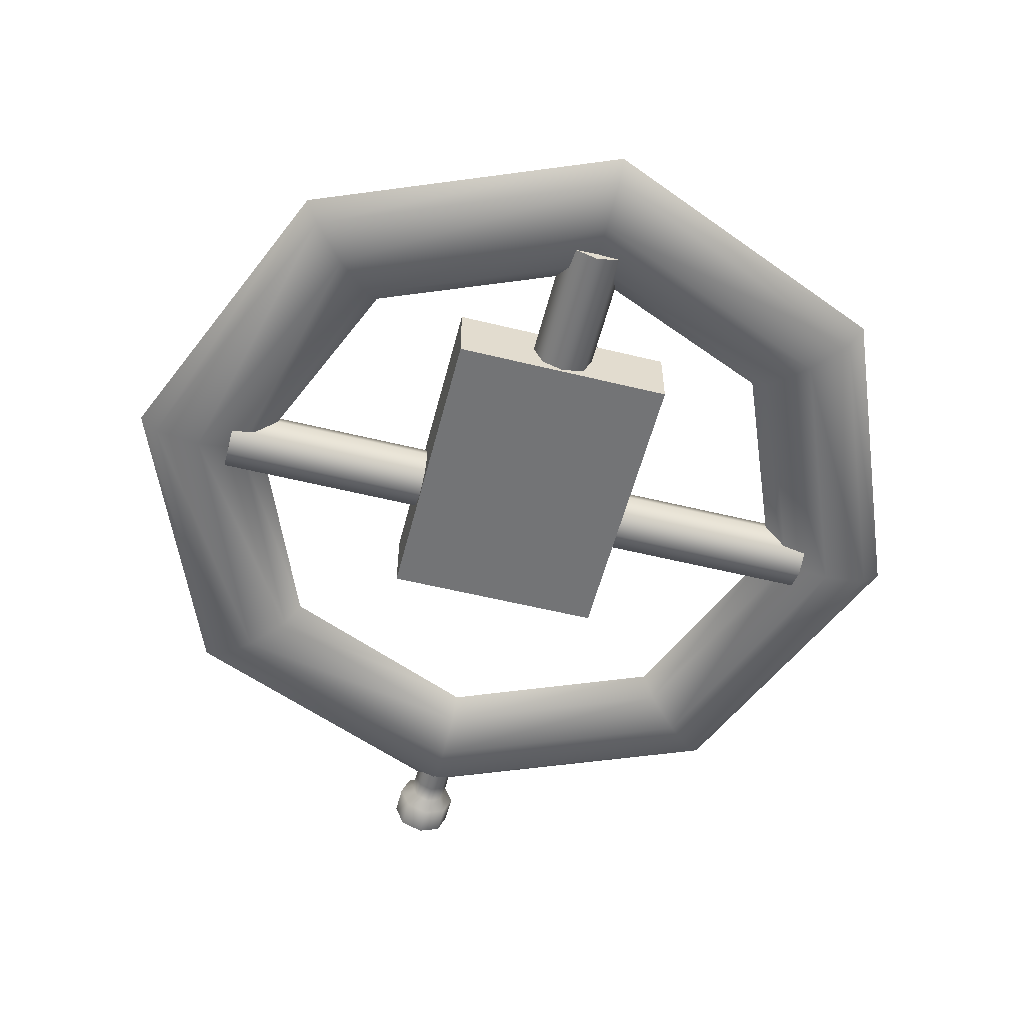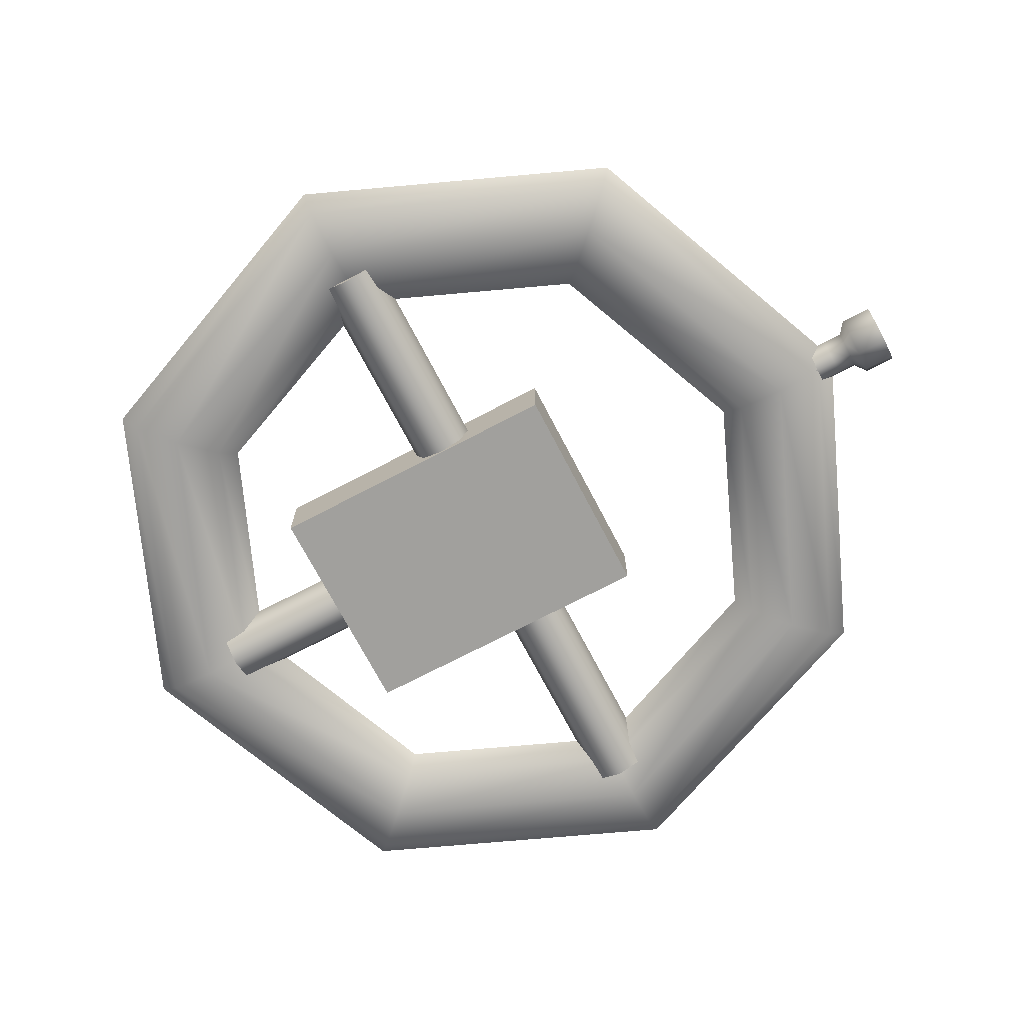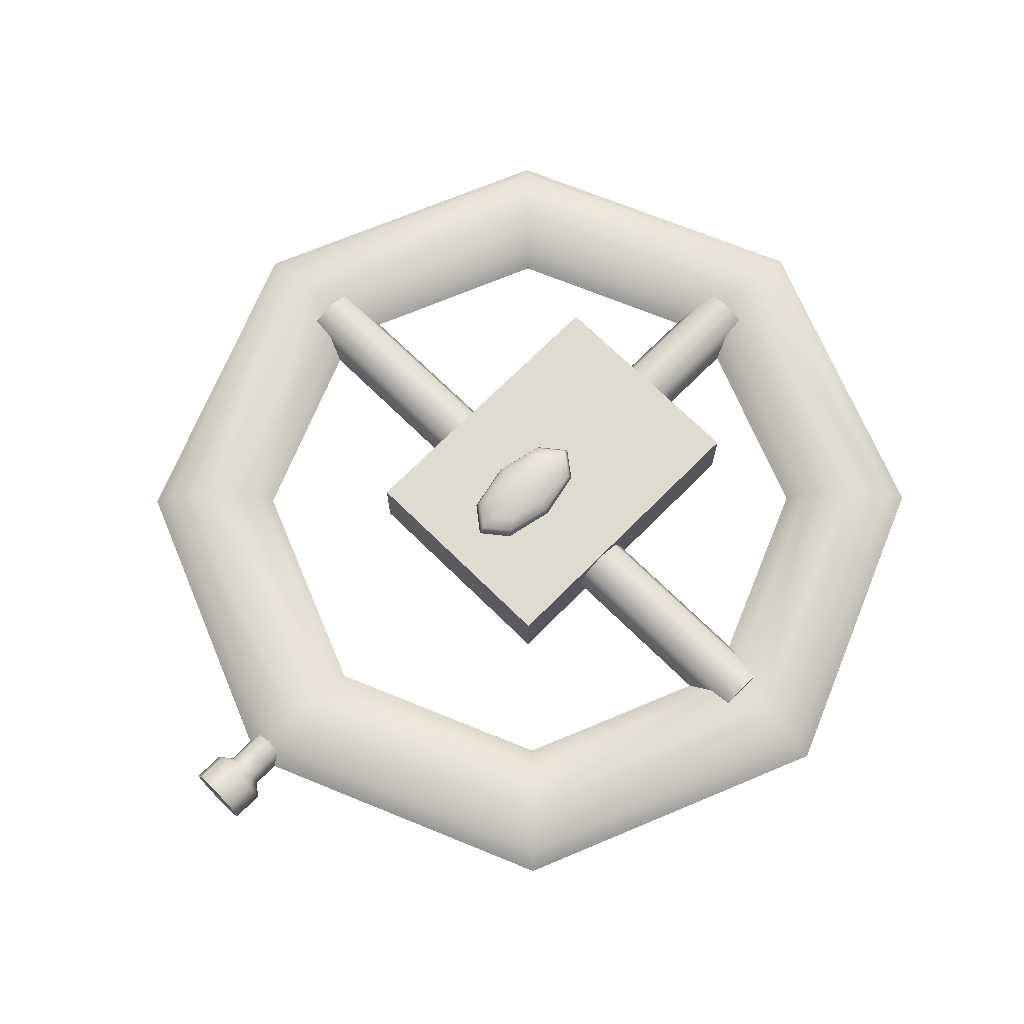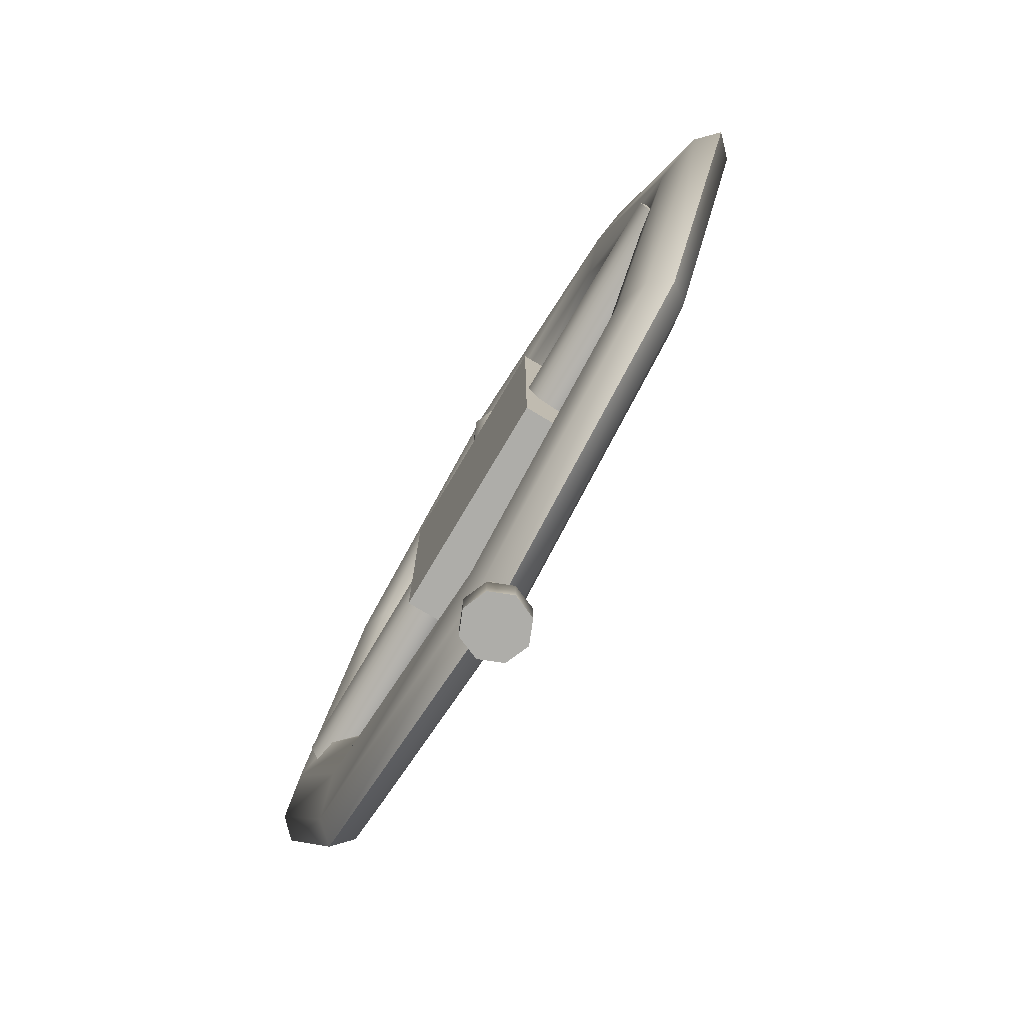
<metadata>
{"format":"obj","ext":"obj","renderer":"f3d","projection":"perspective","resolution":1024,"background":"white","views":[{"elev":-56.2,"azim":-14.4,"up":"+Y"},{"elev":-71.6,"azim":117.6,"up":"+Y"},{"elev":70.0,"azim":-135.3,"up":"+Y"},{"elev":-77.1,"azim":59.3,"up":"+Z"}]}
</metadata>
<code>
o polymsh
g polymsh
v 4.441 0 0
v 4.239 0.196 0
v 3.751 0.2772 0
v 3.263 0.196 0
v 3.061 0 0
v 3.263 -0.196 0
v 3.751 -0.2772 0
v 4.239 -0.196 0
v 3.14 0 -3.14
v 2.997 0.196 -2.997
v 2.652 0.2772 -2.652
v 2.307 0.196 -2.307
v 2.164 0 -2.164
v 2.307 -0.196 -2.307
v 2.652 -0.2772 -2.652
v 2.997 -0.196 -2.997
v 0 0 -4.441
v 0 0.196 -4.239
v 0 0.2772 -3.751
v 0 0.196 -3.263
v 0 0 -3.061
v 0 -0.196 -3.263
v 0 -0.2772 -3.751
v 0 -0.196 -4.239
v -3.14 0 -3.14
v -2.997 0.196 -2.997
v -2.652 0.2772 -2.652
v -2.307 0.196 -2.307
v -2.164 0 -2.164
v -2.307 -0.196 -2.307
v -2.652 -0.2772 -2.652
v -2.997 -0.196 -2.997
v -4.441 0 -0
v -4.239 0.196 -0
v -3.751 0.2772 -0
v -3.263 0.196 -0
v -3.061 0 -0
v -3.263 -0.196 -0
v -3.751 -0.2772 -0
v -4.239 -0.196 -0
v -3.14 0 3.14
v -2.997 0.196 2.997
v -2.652 0.2772 2.652
v -2.307 0.196 2.307
v -2.164 0 2.164
v -2.307 -0.196 2.307
v -2.652 -0.2772 2.652
v -2.997 -0.196 2.997
v -0 0 4.441
v -0 0.196 4.239
v -0 0.2772 3.751
v -0 0.196 3.263
v -0 0 3.061
v -0 -0.196 3.263
v -0 -0.2772 3.751
v -0 -0.196 4.239
v 3.14 0 3.14
v 2.997 0.196 2.997
v 2.652 0.2772 2.652
v 2.307 0.196 2.307
v 2.164 0 2.164
v 2.307 -0.196 2.307
v 2.652 -0.2772 2.652
v 2.997 -0.196 2.997
v -0 -0 3.396
v 0 0 1.451
v -0 -0.1671 3.396
v -0 -0.3343 3.396
v -0 -0.3343 2.424
v 0 -0.3343 1.451
v 0 -0.1671 1.451
v -0.1182 -0.1182 3.396
v -0.2364 -0.2364 3.396
v -0.2364 -0.2364 2.424
v -0.2364 -0.2364 1.451
v -0.1182 -0.1182 1.451
v -0.1671 -0 3.396
v -0.3343 -0 3.396
v -0.3343 -0 2.424
v -0.3343 -0 1.451
v -0.1671 -0 1.451
v -0.1182 0.1182 3.396
v -0.2364 0.2364 3.396
v -0.2364 0.2364 2.424
v -0.2364 0.2364 1.451
v -0.1182 0.1182 1.451
v -0 0.1671 3.396
v -0 0.3343 3.396
v -0 0.3343 2.424
v -0 0.3343 1.451
v -0 0.1671 1.451
v 0.1182 0.1182 3.396
v 0.2364 0.2364 3.396
v 0.2364 0.2364 2.424
v 0.2364 0.2364 1.451
v 0.1182 0.1182 1.451
v 0.1671 0 3.396
v 0.3343 0 3.396
v 0.3343 0 2.424
v 0.3343 0 1.451
v 0.1671 0 1.451
v 0.1182 -0.1182 3.396
v 0.2364 -0.2364 3.396
v 0.2364 -0.2364 2.424
v 0.2364 -0.2364 1.451
v 0.1182 -0.1182 1.451
v 1.169 -0.364 1.981
v -1.169 -0.364 1.981
v 1.169 0.364 1.981
v -1.169 0.364 1.981
v 1.169 -0.364 -1.214
v -1.169 -0.364 -1.214
v 1.169 0.364 -1.214
v -1.169 0.364 -1.214
v 0.6164 -0 0
v 3.408 0 0
v 0.6164 -0.1671 0
v 0.6164 -0.3343 0
v 2.012 -0.3343 0
v 3.408 -0.3343 0
v 3.408 -0.1671 0
v 0.6164 -0.1182 -0.1182
v 0.6164 -0.2364 -0.2364
v 2.012 -0.2364 -0.2364
v 3.408 -0.2364 -0.2364
v 3.408 -0.1182 -0.1182
v 0.6164 -0 -0.1671
v 0.6164 -0 -0.3343
v 2.012 -0 -0.3343
v 3.408 0 -0.3343
v 3.408 0 -0.1671
v 0.6164 0.1182 -0.1182
v 0.6164 0.2364 -0.2364
v 2.012 0.2364 -0.2364
v 3.408 0.2364 -0.2364
v 3.408 0.1182 -0.1182
v 0.6164 0.1671 0
v 0.6164 0.3343 -0
v 2.012 0.3343 0
v 3.408 0.3343 0
v 3.408 0.1671 0
v 0.6164 0.1182 0.1182
v 0.6164 0.2364 0.2364
v 2.012 0.2364 0.2364
v 3.408 0.2364 0.2364
v 3.408 0.1182 0.1182
v 0.6164 -0 0.1671
v 0.6164 -0 0.3343
v 2.012 0 0.3343
v 3.408 0 0.3343
v 3.408 0 0.1671
v 0.6164 -0.1182 0.1182
v 0.6164 -0.2364 0.2364
v 2.012 -0.2364 0.2364
v 3.408 -0.2364 0.2364
v 3.408 -0.1182 0.1182
v 0 0.6818 -0.1043
v 0 0.2688 -0.1043
v -0.1471 0.6661 -0.1043
v -0.2718 0.6213 -0.1043
v -0.3552 0.5543 -0.1043
v -0.3844 0.4753 -0.1043
v -0.3552 0.3963 -0.1043
v -0.2718 0.3293 -0.1043
v -0.1471 0.2845 -0.1043
v -0.104 0.6661 0.09265
v -0.1922 0.6213 0.2596
v -0.2511 0.5543 0.3712
v -0.2718 0.4753 0.4104
v -0.2511 0.3963 0.3712
v -0.1922 0.3293 0.2596
v -0.104 0.2845 0.09265
v -0 0.6661 0.1742
v -0 0.6213 0.4104
v -0 0.5543 0.5682
v -0 0.4753 0.6236
v -0 0.3963 0.5682
v -0 0.3293 0.4104
v -0 0.2845 0.1742
v 0.104 0.6661 0.09265
v 0.1922 0.6213 0.2596
v 0.2511 0.5543 0.3712
v 0.2718 0.4753 0.4104
v 0.2511 0.3963 0.3712
v 0.1922 0.3293 0.2596
v 0.104 0.2845 0.09265
v 0.1471 0.6661 -0.1043
v 0.2718 0.6213 -0.1043
v 0.3552 0.5543 -0.1043
v 0.3844 0.4753 -0.1043
v 0.3552 0.3963 -0.1043
v 0.2718 0.3293 -0.1043
v 0.1471 0.2845 -0.1043
v 0.104 0.6661 -0.3013
v 0.1922 0.6213 -0.4683
v 0.2511 0.5543 -0.5799
v 0.2718 0.4753 -0.6191
v 0.2511 0.3963 -0.5799
v 0.1922 0.3293 -0.4683
v 0.104 0.2845 -0.3013
v 0 0.6661 -0.3829
v 0 0.6213 -0.6191
v 0 0.5543 -0.7769
v 0 0.4753 -0.8323
v 0 0.3963 -0.7769
v 0 0.3293 -0.6191
v 0 0.2845 -0.3829
v -0.104 0.6661 -0.3013
v -0.1922 0.6213 -0.4683
v -0.2511 0.5543 -0.5799
v -0.2718 0.4753 -0.6191
v -0.2511 0.3963 -0.5799
v -0.1922 0.3293 -0.4683
v -0.104 0.2845 -0.3013
v -3.408 -0 -0
v -0.6164 0 -0
v -3.408 -0.1671 -0
v -3.408 -0.3343 -0
v -2.012 -0.3343 -0
v -0.6164 -0.3343 -0
v -0.6164 -0.1671 -0
v -3.408 -0.1182 -0.1182
v -3.408 -0.2364 -0.2364
v -2.012 -0.2364 -0.2364
v -0.6164 -0.2364 -0.2364
v -0.6164 -0.1182 -0.1182
v -3.408 -0 -0.1671
v -3.408 -0 -0.3343
v -2.012 -0 -0.3343
v -0.6164 0 -0.3343
v -0.6164 0 -0.1671
v -3.408 0.1182 -0.1182
v -3.408 0.2364 -0.2364
v -2.012 0.2364 -0.2364
v -0.6164 0.2364 -0.2364
v -0.6164 0.1182 -0.1182
v -3.408 0.1671 -0
v -3.408 0.3343 -0
v -2.012 0.3343 -0
v -0.6164 0.3343 -0
v -0.6164 0.1671 -0
v -3.408 0.1182 0.1182
v -3.408 0.2364 0.2364
v -2.012 0.2364 0.2364
v -0.6164 0.2364 0.2364
v -0.6164 0.1182 0.1182
v -3.408 -0 0.1671
v -3.408 -0 0.3343
v -2.012 0 0.3343
v -0.6164 0 0.3343
v -0.6164 0 0.1671
v -3.408 -0.1182 0.1182
v -3.408 -0.2364 0.2364
v -2.012 -0.2364 0.2364
v -0.6164 -0.2364 0.2364
v -0.6164 -0.1182 0.1182
v 0 -0 -3.851
v 0 -0 -5.047
v 0 -0.101 -3.851
v 0 -0.2021 -3.851
v 0 -0.2021 -4.047
v 0 -0.2021 -4.242
v 0 -0.2021 -4.438
v 0 -0.2021 -4.634
v 0 -0.3272 -4.729
v 0 -0.3272 -5.047
v 0 -0.1636 -5.047
v -0.07144 -0.07144 -3.851
v -0.1429 -0.1429 -3.851
v -0.1429 -0.1429 -4.047
v -0.1429 -0.1429 -4.242
v -0.1429 -0.1429 -4.438
v -0.1429 -0.1429 -4.634
v -0.2313 -0.2313 -4.729
v -0.2313 -0.2313 -5.047
v -0.1157 -0.1157 -5.047
v -0.101 -0 -3.851
v -0.2021 -0 -3.851
v -0.2021 -0 -4.047
v -0.2021 -0 -4.242
v -0.2021 -0 -4.438
v -0.2021 -0 -4.634
v -0.3272 -0 -4.729
v -0.3272 -0 -5.047
v -0.1636 -0 -5.047
v -0.07144 0.07144 -3.851
v -0.1429 0.1429 -3.851
v -0.1429 0.1429 -4.047
v -0.1429 0.1429 -4.242
v -0.1429 0.1429 -4.438
v -0.1429 0.1429 -4.634
v -0.2313 0.2313 -4.729
v -0.2313 0.2313 -5.047
v -0.1157 0.1157 -5.047
v 0 0.101 -3.851
v 0 0.2021 -3.851
v 0 0.2021 -4.047
v 0 0.2021 -4.242
v 0 0.2021 -4.438
v 0 0.2021 -4.634
v 0 0.3272 -4.729
v 0 0.3272 -5.047
v 0 0.1636 -5.047
v 0.07144 0.07144 -3.851
v 0.1429 0.1429 -3.851
v 0.1429 0.1429 -4.047
v 0.1429 0.1429 -4.242
v 0.1429 0.1429 -4.438
v 0.1429 0.1429 -4.634
v 0.2313 0.2313 -4.729
v 0.2313 0.2313 -5.047
v 0.1157 0.1157 -5.047
v 0.101 0 -3.851
v 0.2021 0 -3.851
v 0.2021 0 -4.047
v 0.2021 0 -4.242
v 0.2021 0 -4.438
v 0.2021 0 -4.634
v 0.3272 0 -4.729
v 0.3272 0 -5.047
v 0.1636 0 -5.047
v 0.07144 -0.07144 -3.851
v 0.1429 -0.1429 -3.851
v 0.1429 -0.1429 -4.047
v 0.1429 -0.1429 -4.242
v 0.1429 -0.1429 -4.438
v 0.1429 -0.1429 -4.634
v 0.2313 -0.2313 -4.729
v 0.2313 -0.2313 -5.047
v 0.1157 -0.1157 -5.047
f 1 9 10 2
f 2 10 11 3
f 3 11 12 4
f 4 12 13 5
f 5 13 14 6
f 6 14 15 7
f 7 15 16 8
f 8 16 9 1
f 9 17 18 10
f 10 18 19 11
f 11 19 20 12
f 12 20 21 13
f 13 21 22 14
f 14 22 23 15
f 15 23 24 16
f 16 24 17 9
f 17 25 26 18
f 18 26 27 19
f 19 27 28 20
f 20 28 29 21
f 21 29 30 22
f 22 30 31 23
f 23 31 32 24
f 24 32 25 17
f 25 33 34 26
f 26 34 35 27
f 27 35 36 28
f 28 36 37 29
f 29 37 38 30
f 30 38 39 31
f 31 39 40 32
f 32 40 33 25
f 33 41 42 34
f 34 42 43 35
f 35 43 44 36
f 36 44 45 37
f 37 45 46 38
f 38 46 47 39
f 39 47 48 40
f 40 48 41 33
f 41 49 50 42
f 42 50 51 43
f 43 51 52 44
f 44 52 53 45
f 45 53 54 46
f 46 54 55 47
f 47 55 56 48
f 48 56 49 41
f 49 57 58 50
f 50 58 59 51
f 51 59 60 52
f 52 60 61 53
f 53 61 62 54
f 54 62 63 55
f 55 63 64 56
f 56 64 57 49
f 57 1 2 58
f 58 2 3 59
f 59 3 4 60
f 60 4 5 61
f 61 5 6 62
f 62 6 7 63
f 63 7 8 64
f 64 8 1 57
f 72 67 65
f 67 72 73 68
f 68 73 74 69
f 69 74 75 70
f 70 75 76 71
f 71 76 66
f 77 72 65
f 72 77 78 73
f 73 78 79 74
f 74 79 80 75
f 75 80 81 76
f 76 81 66
f 82 77 65
f 77 82 83 78
f 78 83 84 79
f 79 84 85 80
f 80 85 86 81
f 81 86 66
f 87 82 65
f 82 87 88 83
f 83 88 89 84
f 84 89 90 85
f 85 90 91 86
f 86 91 66
f 92 87 65
f 87 92 93 88
f 88 93 94 89
f 89 94 95 90
f 90 95 96 91
f 91 96 66
f 97 92 65
f 92 97 98 93
f 93 98 99 94
f 94 99 100 95
f 95 100 101 96
f 96 101 66
f 102 97 65
f 97 102 103 98
f 98 103 104 99
f 99 104 105 100
f 100 105 106 101
f 101 106 66
f 67 102 65
f 102 67 68 103
f 103 68 69 104
f 104 69 70 105
f 105 70 71 106
f 106 71 66
f 107 109 110 108
f 107 108 112 111
f 107 111 113 109
f 108 110 114 112
f 109 113 114 110
f 111 112 114 113
f 122 117 115
f 117 122 123 118
f 118 123 124 119
f 119 124 125 120
f 120 125 126 121
f 121 126 116
f 127 122 115
f 122 127 128 123
f 123 128 129 124
f 124 129 130 125
f 125 130 131 126
f 126 131 116
f 132 127 115
f 127 132 133 128
f 128 133 134 129
f 129 134 135 130
f 130 135 136 131
f 131 136 116
f 137 132 115
f 132 137 138 133
f 133 138 139 134
f 134 139 140 135
f 135 140 141 136
f 136 141 116
f 142 137 115
f 137 142 143 138
f 138 143 144 139
f 139 144 145 140
f 140 145 146 141
f 141 146 116
f 147 142 115
f 142 147 148 143
f 143 148 149 144
f 144 149 150 145
f 145 150 151 146
f 146 151 116
f 152 147 115
f 147 152 153 148
f 148 153 154 149
f 149 154 155 150
f 150 155 156 151
f 151 156 116
f 117 152 115
f 152 117 118 153
f 153 118 119 154
f 154 119 120 155
f 155 120 121 156
f 156 121 116
f 157 159 166
f 160 167 166 159
f 161 168 167 160
f 162 169 168 161
f 163 170 169 162
f 164 171 170 163
f 165 172 171 164
f 158 172 165
f 157 166 173
f 167 174 173 166
f 168 175 174 167
f 169 176 175 168
f 170 177 176 169
f 171 178 177 170
f 172 179 178 171
f 158 179 172
f 157 173 180
f 174 181 180 173
f 175 182 181 174
f 176 183 182 175
f 177 184 183 176
f 178 185 184 177
f 179 186 185 178
f 158 186 179
f 157 180 187
f 181 188 187 180
f 182 189 188 181
f 183 190 189 182
f 184 191 190 183
f 185 192 191 184
f 186 193 192 185
f 158 193 186
f 157 187 194
f 188 195 194 187
f 189 196 195 188
f 190 197 196 189
f 191 198 197 190
f 192 199 198 191
f 193 200 199 192
f 158 200 193
f 157 194 201
f 195 202 201 194
f 196 203 202 195
f 197 204 203 196
f 198 205 204 197
f 199 206 205 198
f 200 207 206 199
f 158 207 200
f 157 201 208
f 202 209 208 201
f 203 210 209 202
f 204 211 210 203
f 205 212 211 204
f 206 213 212 205
f 207 214 213 206
f 158 214 207
f 157 208 159
f 209 160 159 208
f 210 161 160 209
f 211 162 161 210
f 212 163 162 211
f 213 164 163 212
f 214 165 164 213
f 158 165 214
f 222 217 215
f 217 222 223 218
f 218 223 224 219
f 219 224 225 220
f 220 225 226 221
f 221 226 216
f 227 222 215
f 222 227 228 223
f 223 228 229 224
f 224 229 230 225
f 225 230 231 226
f 226 231 216
f 232 227 215
f 227 232 233 228
f 228 233 234 229
f 229 234 235 230
f 230 235 236 231
f 231 236 216
f 237 232 215
f 232 237 238 233
f 233 238 239 234
f 234 239 240 235
f 235 240 241 236
f 236 241 216
f 242 237 215
f 237 242 243 238
f 238 243 244 239
f 239 244 245 240
f 240 245 246 241
f 241 246 216
f 247 242 215
f 242 247 248 243
f 243 248 249 244
f 244 249 250 245
f 245 250 251 246
f 246 251 216
f 252 247 215
f 247 252 253 248
f 248 253 254 249
f 249 254 255 250
f 250 255 256 251
f 251 256 216
f 217 252 215
f 252 217 218 253
f 253 218 219 254
f 254 219 220 255
f 255 220 221 256
f 256 221 216
f 268 259 257
f 259 268 269 260
f 260 269 270 261
f 261 270 271 262
f 262 271 272 263
f 263 272 273 264
f 264 273 274 265
f 265 274 275 266
f 266 275 276 267
f 267 276 258
f 277 268 257
f 268 277 278 269
f 269 278 279 270
f 270 279 280 271
f 271 280 281 272
f 272 281 282 273
f 273 282 283 274
f 274 283 284 275
f 275 284 285 276
f 276 285 258
f 286 277 257
f 277 286 287 278
f 278 287 288 279
f 279 288 289 280
f 280 289 290 281
f 281 290 291 282
f 282 291 292 283
f 283 292 293 284
f 284 293 294 285
f 285 294 258
f 295 286 257
f 286 295 296 287
f 287 296 297 288
f 288 297 298 289
f 289 298 299 290
f 290 299 300 291
f 291 300 301 292
f 292 301 302 293
f 293 302 303 294
f 294 303 258
f 304 295 257
f 295 304 305 296
f 296 305 306 297
f 297 306 307 298
f 298 307 308 299
f 299 308 309 300
f 300 309 310 301
f 301 310 311 302
f 302 311 312 303
f 303 312 258
f 313 304 257
f 304 313 314 305
f 305 314 315 306
f 306 315 316 307
f 307 316 317 308
f 308 317 318 309
f 309 318 319 310
f 310 319 320 311
f 311 320 321 312
f 312 321 258
f 322 313 257
f 313 322 323 314
f 314 323 324 315
f 315 324 325 316
f 316 325 326 317
f 317 326 327 318
f 318 327 328 319
f 319 328 329 320
f 320 329 330 321
f 321 330 258
f 259 322 257
f 322 259 260 323
f 323 260 261 324
f 324 261 262 325
f 325 262 263 326
f 326 263 264 327
f 327 264 265 328
f 328 265 266 329
f 329 266 267 330
f 330 267 258

</code>
